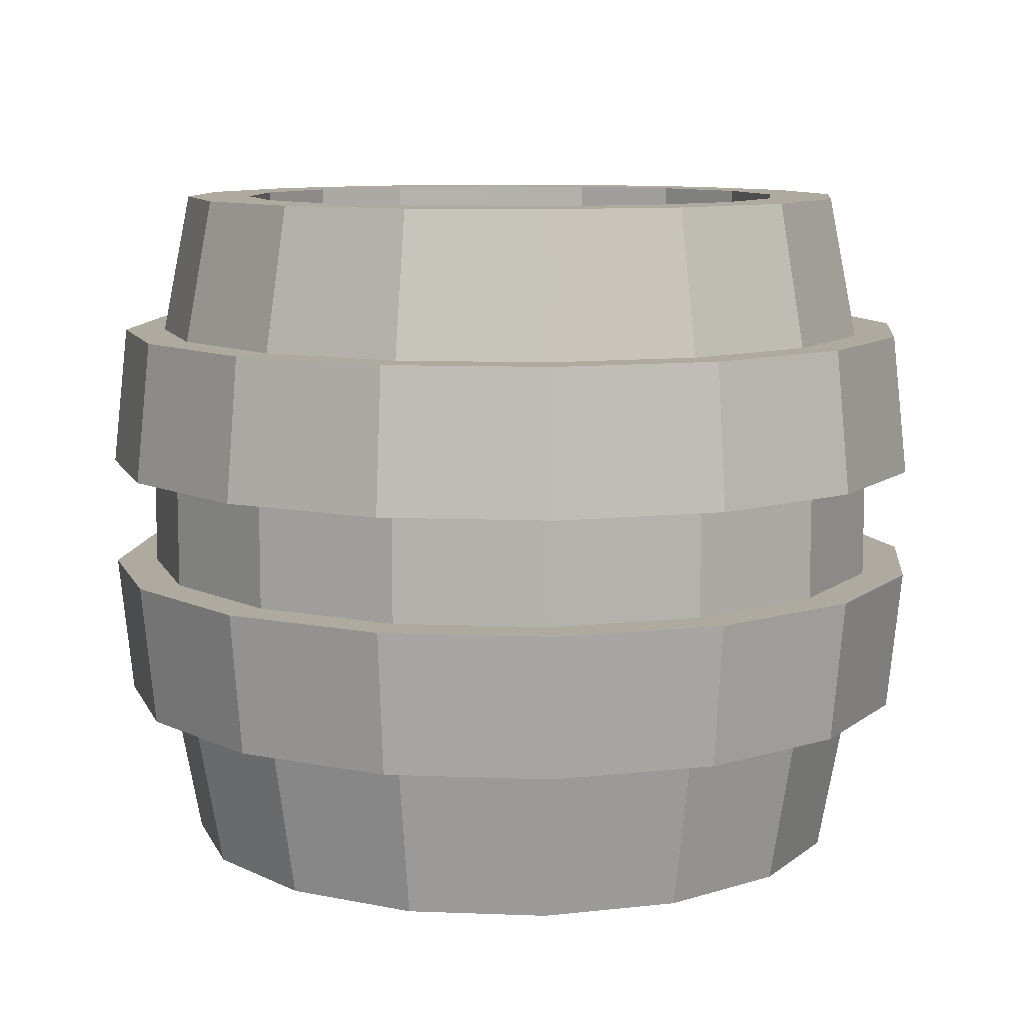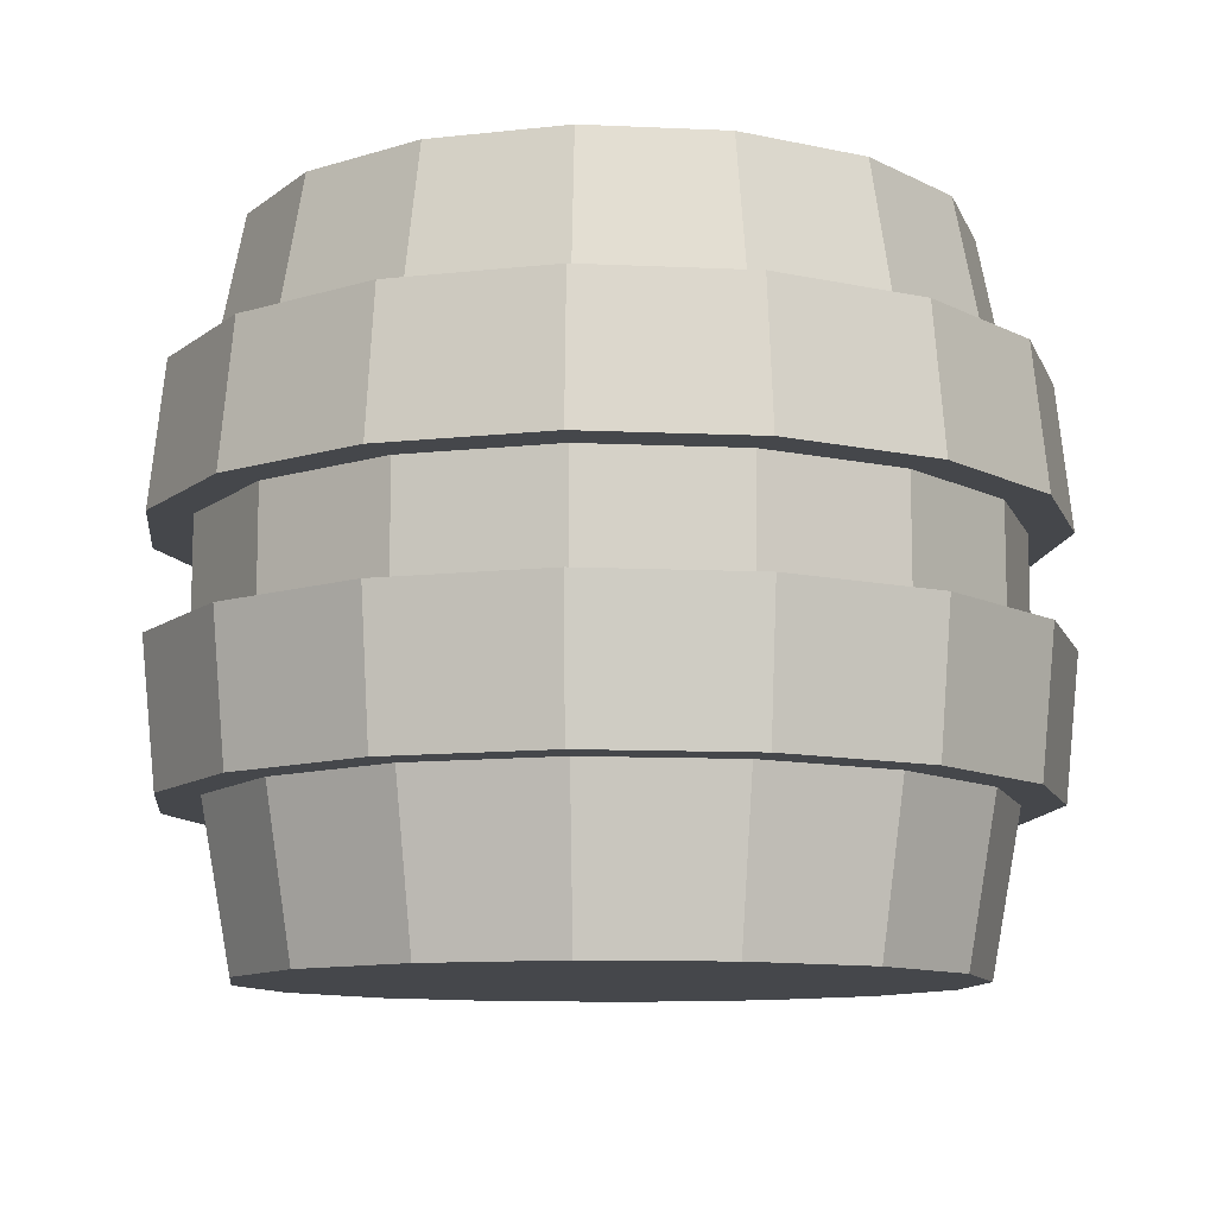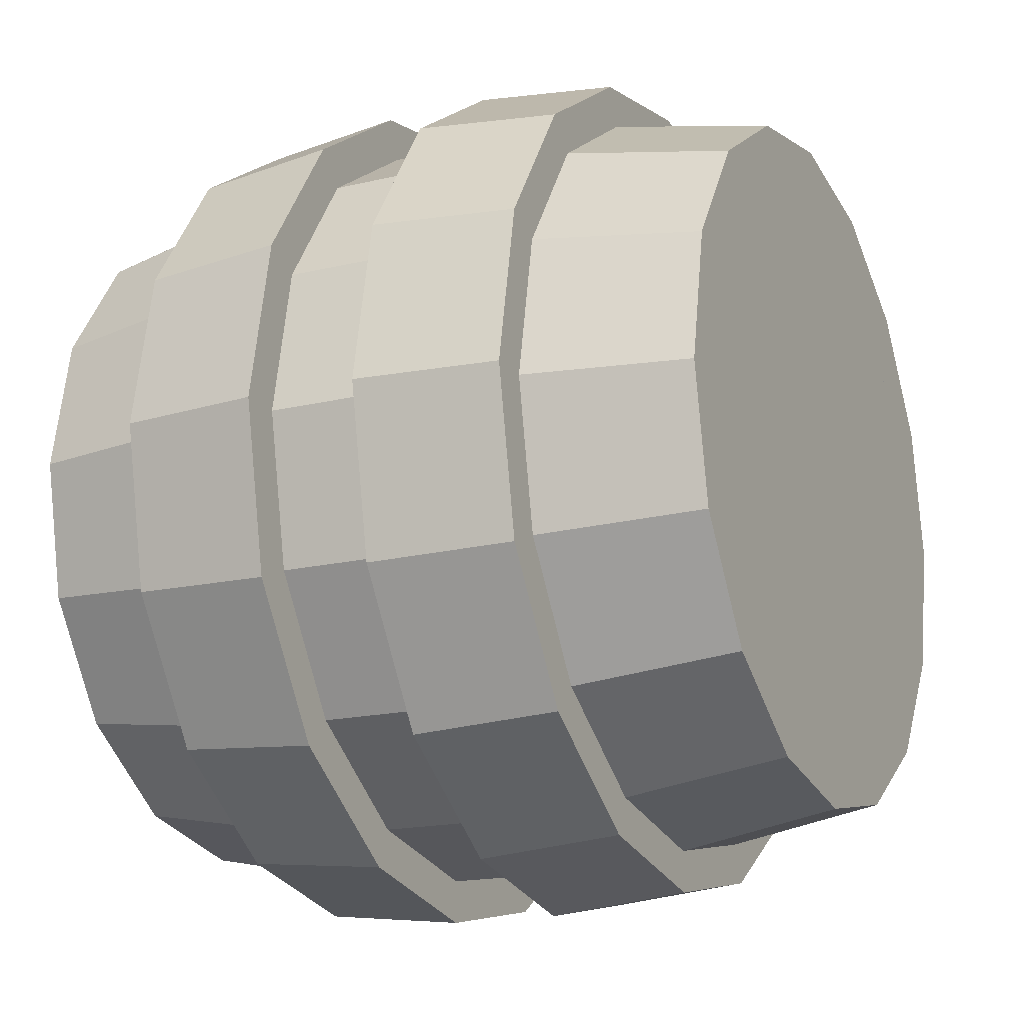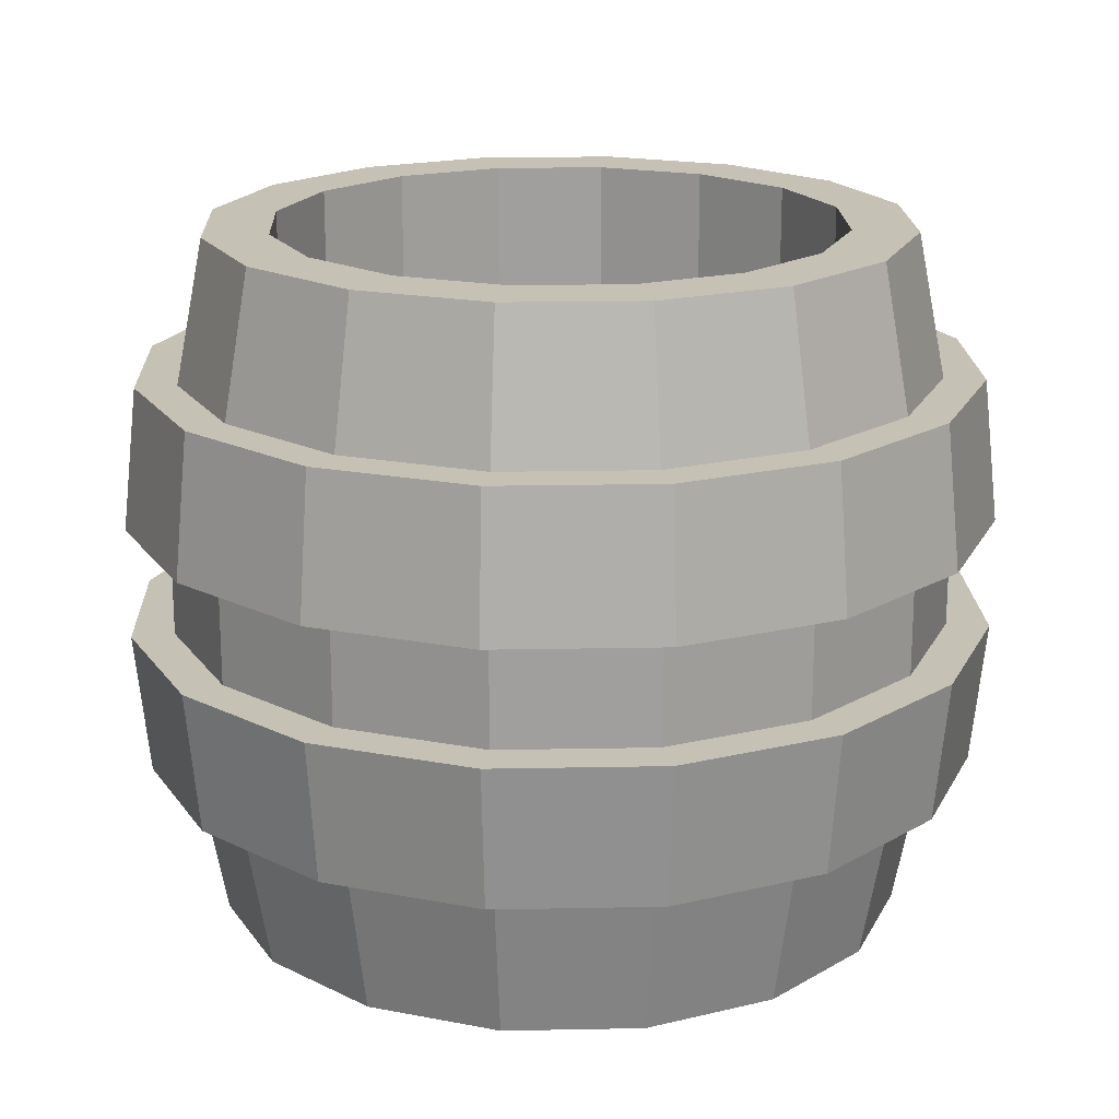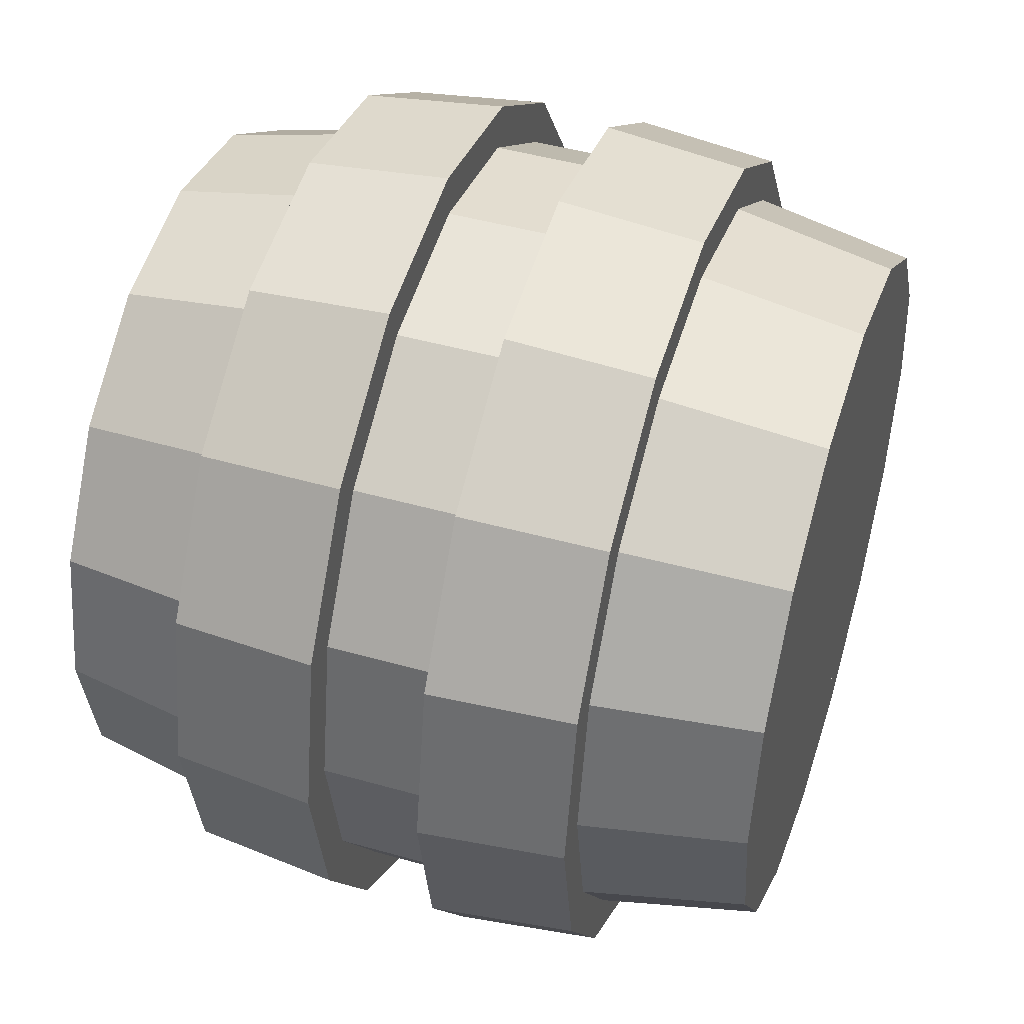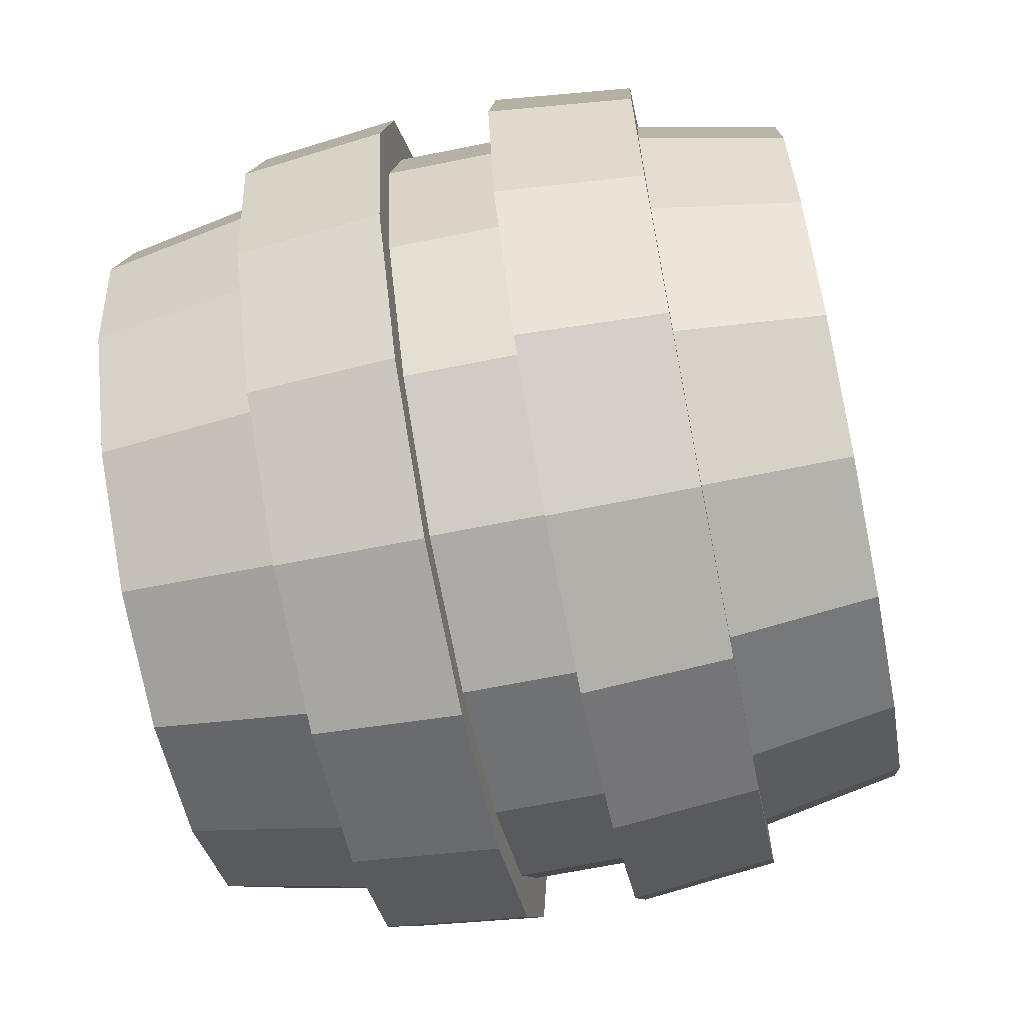
<metadata>
{"format":"obj","ext":"obj","renderer":"f3d","projection":"perspective","resolution":1024,"background":"white","views":[{"elev":9.5,"azim":107.1,"up":"+Y"},{"elev":-10.4,"azim":-152.9,"up":"+Y"},{"elev":-17.2,"azim":-64.3,"up":"+Z"},{"elev":18.8,"azim":31.6,"up":"+Y"},{"elev":45.6,"azim":-71.9,"up":"+Z"},{"elev":-65.9,"azim":101.5,"up":"+Z"}]}
</metadata>
<code>
o Cylinder.001
v 1.998 0.02915 1.737
v 1.998 2.029 1.737
v 2.381 0.02915 1.813
v 2.381 2.029 1.813
v 2.705 0.02915 2.03
v 2.705 2.029 2.03
v 2.922 0.02915 2.354
v 2.922 2.029 2.354
v 2.998 0.02915 2.737
v 2.998 2.029 2.737
v 2.922 0.02915 3.119
v 2.922 2.029 3.119
v 2.705 0.02915 3.444
v 2.705 2.029 3.444
v 2.381 0.02915 3.661
v 2.381 2.029 3.661
v 1.998 0.02915 3.737
v 1.998 2.029 3.737
v 1.615 0.02915 3.661
v 1.615 2.029 3.661
v 1.291 0.02915 3.444
v 1.291 2.029 3.444
v 1.074 0.02915 3.119
v 1.074 2.029 3.119
v 0.9982 0.02915 2.737
v 0.9982 2.029 2.737
v 1.074 0.02915 2.354
v 1.074 2.029 2.354
v 1.291 0.02915 2.03
v 1.291 2.029 2.03
v 1.615 0.02915 1.813
v 1.615 2.029 1.813
v 1.998 0.8955 1.615
v 1.998 0.4872 1.653
v 2.413 0.4872 1.735
v 2.427 0.8955 1.701
v 2.765 0.4872 1.97
v 2.791 0.8955 1.944
v 3 0.4872 2.322
v 3.034 0.8955 2.308
v 3.082 0.4872 2.737
v 3.119 0.8955 2.737
v 3 0.4872 3.152
v 3.034 0.8955 3.166
v 2.765 0.4872 3.503
v 2.791 0.8955 3.53
v 2.413 0.4872 3.738
v 2.427 0.8955 3.773
v 1.998 0.4872 3.821
v 1.998 0.8955 3.858
v 1.583 0.4872 3.738
v 1.569 0.8955 3.773
v 1.232 0.4872 3.503
v 1.205 0.8955 3.53
v 0.9966 0.4872 3.152
v 0.9622 0.8955 3.166
v 0.9141 0.4872 2.737
v 0.8769 0.8955 2.737
v 0.9966 0.4872 2.322
v 0.9622 0.8955 2.308
v 1.232 0.4872 1.97
v 1.205 0.8955 1.944
v 1.583 0.4872 1.735
v 1.569 0.8955 1.701
v 1.998 1.621 1.656
v 1.998 1.213 1.615
v 2.427 1.213 1.701
v 2.412 1.621 1.738
v 2.791 1.213 1.944
v 2.763 1.621 1.972
v 3.034 1.213 2.308
v 2.997 1.621 2.323
v 3.119 1.213 2.737
v 3.079 1.621 2.737
v 3.034 1.213 3.166
v 2.997 1.621 3.15
v 2.791 1.213 3.53
v 2.763 1.621 3.501
v 2.427 1.213 3.773
v 2.412 1.621 3.736
v 1.998 1.213 3.858
v 1.998 1.621 3.818
v 1.569 1.213 3.773
v 1.584 1.621 3.736
v 1.205 1.213 3.53
v 1.234 1.621 3.501
v 0.9622 1.213 3.166
v 0.9993 1.621 3.15
v 0.8769 1.213 2.737
v 0.917 1.621 2.737
v 0.9622 1.213 2.308
v 0.9993 1.621 2.323
v 1.205 1.213 1.944
v 1.234 1.621 1.972
v 1.569 1.213 1.701
v 1.584 1.621 1.738
v 1.538 0.4872 1.625
v 1.522 0.8955 1.587
v 1.998 0.8955 1.492
v 1.998 0.4872 1.534
v 1.148 0.4872 1.886
v 1.118 0.8955 1.857
v 0.8868 0.4872 2.276
v 0.8487 0.8955 2.261
v 0.7952 0.4872 2.737
v 0.754 0.8955 2.737
v 0.8868 0.4872 3.197
v 0.8487 0.8955 3.213
v 1.148 0.4872 3.587
v 1.118 0.8955 3.616
v 1.538 0.4872 3.848
v 1.522 0.8955 3.886
v 1.998 0.4872 3.94
v 1.998 0.8955 3.981
v 2.459 0.4872 3.848
v 2.474 0.8955 3.886
v 2.849 0.4872 3.587
v 2.878 0.8955 3.616
v 3.11 0.4872 3.197
v 3.148 0.8955 3.213
v 3.201 0.4872 2.737
v 3.242 0.8955 2.737
v 3.11 0.4872 2.276
v 3.148 0.8955 2.261
v 2.849 0.4872 1.886
v 2.878 0.8955 1.857
v 2.459 0.4872 1.625
v 2.474 0.8955 1.587
v 1.522 1.213 1.587
v 1.539 1.621 1.628
v 1.998 1.621 1.537
v 1.998 1.213 1.492
v 1.118 1.213 1.857
v 1.15 1.621 1.888
v 0.8487 1.213 2.261
v 0.8898 1.621 2.278
v 0.754 1.213 2.737
v 0.7985 1.621 2.737
v 0.8487 1.213 3.213
v 0.8898 1.621 3.196
v 1.118 1.213 3.616
v 1.15 1.621 3.585
v 1.522 1.213 3.886
v 1.539 1.621 3.845
v 1.998 1.213 3.981
v 1.998 1.621 3.936
v 2.474 1.213 3.886
v 2.457 1.621 3.845
v 2.878 1.213 3.616
v 2.846 1.621 3.585
v 3.148 1.213 3.213
v 3.107 1.621 3.196
v 3.242 1.213 2.737
v 3.198 1.621 2.737
v 3.148 1.213 2.261
v 3.107 1.621 2.278
v 2.878 1.213 1.857
v 2.846 1.621 1.888
v 2.474 1.213 1.587
v 2.457 1.621 1.628
v 2.31 2.029 1.985
v 1.998 2.029 1.923
v 1.687 2.029 1.985
v 1.423 2.029 2.161
v 1.246 2.029 2.425
v 1.184 2.029 2.737
v 1.246 2.029 3.048
v 1.423 2.029 3.312
v 1.687 2.029 3.488
v 1.998 2.029 3.55
v 2.31 2.029 3.488
v 2.574 2.029 3.312
v 2.75 2.029 3.048
v 2.812 2.029 2.737
v 2.75 2.029 2.425
v 2.574 2.029 2.161
v 1.998 0.02915 1.923
v 2.31 0.02915 1.985
v 2.574 0.02915 2.161
v 2.75 0.02915 2.425
v 2.812 0.02915 2.737
v 2.75 0.02915 3.048
v 2.574 0.02915 3.312
v 2.31 0.02915 3.488
v 1.998 0.02915 3.55
v 1.687 0.02915 3.488
v 1.423 0.02915 3.312
v 1.246 0.02915 3.048
v 1.184 0.02915 2.737
v 1.246 0.02915 2.425
v 1.423 0.02915 2.161
v 1.687 0.02915 1.985
v 2.31 0.02915 1.985
v 1.998 0.02915 1.923
v 2.574 0.02915 2.161
v 1.687 0.02915 1.985
v 1.423 0.02915 2.161
v 1.246 0.02915 2.425
v 1.184 0.02915 2.737
v 1.246 0.02915 3.048
v 1.423 0.02915 3.312
v 1.687 0.02915 3.488
v 1.998 0.02915 3.55
v 2.31 0.02915 3.488
v 2.574 0.02915 3.312
v 2.75 0.02915 3.048
v 2.812 0.02915 2.737
v 2.75 0.02915 2.425
v 2.31 1.029 1.985
v 1.998 1.029 1.923
v 2.574 1.029 2.161
v 1.687 1.029 1.985
v 1.423 1.029 2.161
v 1.246 1.029 2.425
v 1.184 1.029 2.737
v 1.246 1.029 3.048
v 1.423 1.029 3.312
v 1.687 1.029 3.488
v 1.998 1.029 3.55
v 2.31 1.029 3.488
v 2.574 1.029 3.312
v 2.75 1.029 3.048
v 2.812 1.029 2.737
v 2.75 1.029 2.425
v 2.31 0.3804 1.985
v 1.998 0.3804 1.923
v 2.574 0.3804 2.161
v 1.687 0.3804 1.985
v 1.423 0.3804 2.161
v 1.246 0.3804 2.425
v 1.184 0.3804 2.737
v 1.246 0.3804 3.048
v 1.423 0.3804 3.312
v 1.687 0.3804 3.488
v 1.998 0.3804 3.55
v 2.31 0.3804 3.488
v 2.574 0.3804 3.312
v 2.75 0.3804 3.048
v 2.812 0.3804 2.737
v 2.75 0.3804 2.425
f 68 4 6 70
f 70 6 8 72
f 72 8 10 74
f 74 10 12 76
f 76 12 14 78
f 78 14 16 80
f 80 16 18 82
f 82 18 20 84
f 84 20 22 86
f 86 22 24 88
f 88 24 26 90
f 90 26 28 92
f 92 28 30 94
f 94 30 32 96
f 176 161 193 195
f 65 2 4 68
f 177 178 179 180 181 182 183 184 185 186 187 188 189 190 191 192
f 64 95 66 33
f 62 93 95 64
f 60 91 93 62
f 58 89 91 60
f 56 87 89 58
f 54 85 87 56
f 52 83 85 54
f 50 81 83 52
f 48 79 81 50
f 46 77 79 48
f 44 75 77 46
f 42 73 75 44
f 40 71 73 42
f 38 69 71 40
f 36 67 69 38
f 33 66 67 36
f 3 35 37 5
f 96 32 2 65
f 29 61 63 31
f 27 59 61 29
f 25 57 59 27
f 23 55 57 25
f 21 53 55 23
f 19 51 53 21
f 17 49 51 19
f 15 47 49 17
f 13 45 47 15
f 11 43 45 13
f 9 41 43 11
f 7 39 41 9
f 5 37 39 7
f 31 63 34 1
f 1 34 35 3
f 4 2 162 161
f 2 32 163 162
f 32 30 164 163
f 30 28 165 164
f 28 26 166 165
f 26 24 167 166
f 24 22 168 167
f 22 20 169 168
f 20 18 170 169
f 18 16 171 170
f 16 14 172 171
f 14 12 173 172
f 12 10 174 173
f 10 8 175 174
f 8 6 176 175
f 6 4 161 176
f 1 3 178 177
f 3 5 179 178
f 5 7 180 179
f 7 9 181 180
f 9 11 182 181
f 11 13 183 182
f 13 15 184 183
f 15 17 185 184
f 17 19 186 185
f 19 21 187 186
f 21 23 188 187
f 23 25 189 188
f 25 27 190 189
f 27 29 191 190
f 29 31 192 191
f 31 1 177 192
f 195 193 209 211
f 169 170 203 202
f 162 163 196 194
f 170 171 204 203
f 163 164 197 196
f 171 172 205 204
f 164 165 198 197
f 172 173 206 205
f 165 166 199 198
f 173 174 207 206
f 166 167 200 199
f 174 175 208 207
f 167 168 201 200
f 161 162 194 193
f 175 176 195 208
f 168 169 202 201
f 221 222 238 237
f 202 203 219 218
f 194 196 212 210
f 203 204 220 219
f 196 197 213 212
f 204 205 221 220
f 197 198 214 213
f 205 206 222 221
f 198 199 215 214
f 206 207 223 222
f 199 200 216 215
f 207 208 224 223
f 200 201 217 216
f 193 194 210 209
f 208 195 211 224
f 201 202 218 217
f 225 226 228 229 230 231 232 233 234 235 236 237 238 239 240 227
f 214 215 231 230
f 222 223 239 238
f 215 216 232 231
f 223 224 240 239
f 216 217 233 232
f 209 210 226 225
f 224 211 227 240
f 217 218 234 233
f 211 209 225 227
f 218 219 235 234
f 210 212 228 226
f 219 220 236 235
f 212 213 229 228
f 220 221 237 236
f 213 214 230 229
f 85 83 143 141
f 67 66 132 159
f 39 37 125 123
f 84 86 142 144
f 65 68 160 131
f 57 55 107 105
f 38 40 124 126
f 69 67 159 157
f 56 58 106 108
f 87 85 141 139
f 68 70 158 160
f 41 39 123 121
f 86 88 140 142
f 59 57 105 103
f 40 42 122 124
f 71 69 157 155
f 58 60 104 106
f 89 87 139 137
f 70 72 156 158
f 43 41 121 119
f 88 90 138 140
f 61 59 103 101
f 42 44 120 122
f 73 71 155 153
f 60 62 102 104
f 91 89 137 135
f 72 74 154 156
f 45 43 119 117
f 90 92 136 138
f 63 61 101 97
f 44 46 118 120
f 75 73 153 151
f 98 99 100 97
f 102 98 97 101
f 104 102 101 103
f 106 104 103 105
f 108 106 105 107
f 110 108 107 109
f 112 110 109 111
f 114 112 111 113
f 116 114 113 115
f 118 116 115 117
f 120 118 117 119
f 122 120 119 121
f 124 122 121 123
f 126 124 123 125
f 128 126 125 127
f 99 128 127 100
f 130 131 132 129
f 134 130 129 133
f 136 134 133 135
f 138 136 135 137
f 140 138 137 139
f 142 140 139 141
f 144 142 141 143
f 146 144 143 145
f 148 146 145 147
f 150 148 147 149
f 152 150 149 151
f 154 152 151 153
f 156 154 153 155
f 158 156 155 157
f 160 158 157 159
f 131 160 159 132
f 54 56 108 110
f 36 38 126 128
f 55 53 109 107
f 82 84 144 146
f 37 35 127 125
f 83 81 145 143
f 33 36 128 99
f 52 54 110 112
f 35 34 100 127
f 53 51 111 109
f 80 82 146 148
f 81 79 147 145
f 96 65 131 130
f 50 52 112 114
f 51 49 113 111
f 78 80 148 150
f 66 95 129 132
f 79 77 149 147
f 48 50 114 116
f 94 96 130 134
f 49 47 115 113
f 64 33 99 98
f 76 78 150 152
f 95 93 133 129
f 77 75 151 149
f 46 48 116 118
f 34 63 97 100
f 92 94 134 136
f 47 45 117 115
f 74 76 152 154
f 93 91 135 133
f 62 64 98 102

</code>
